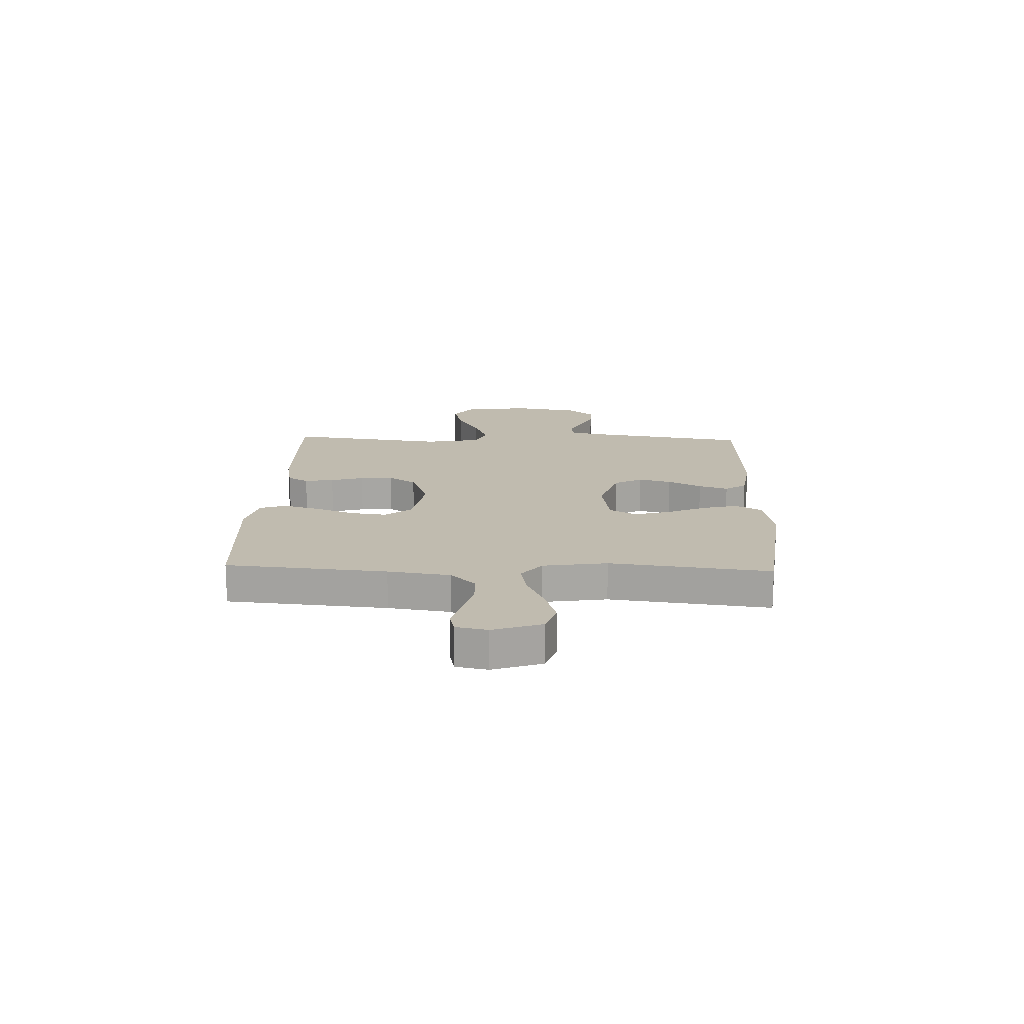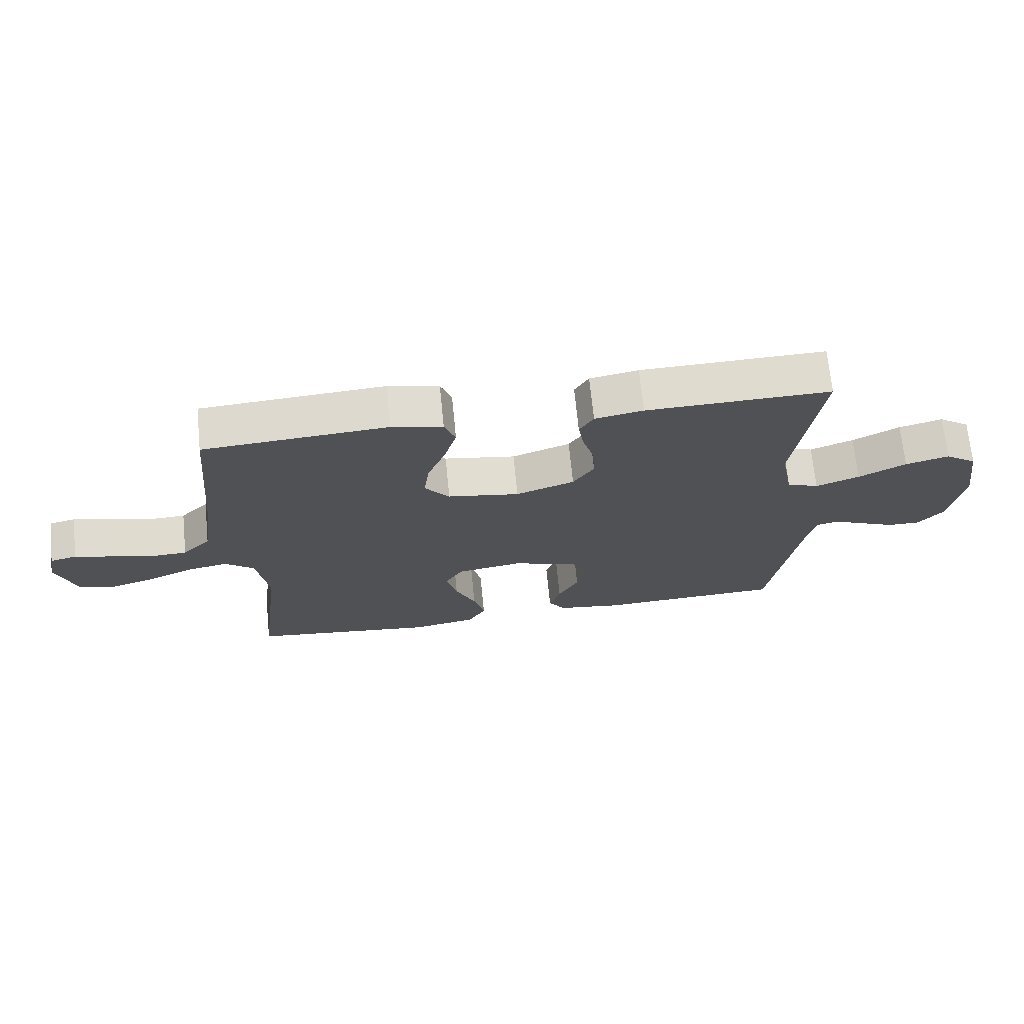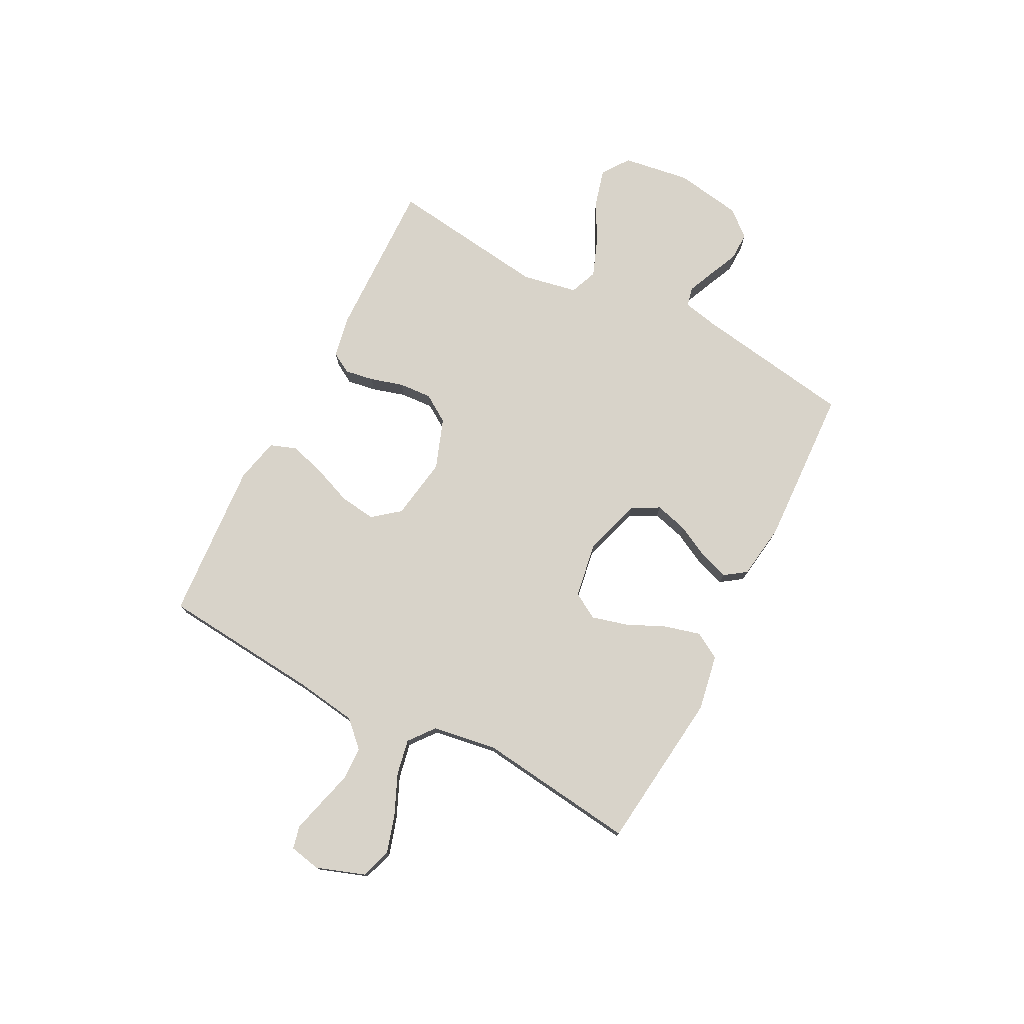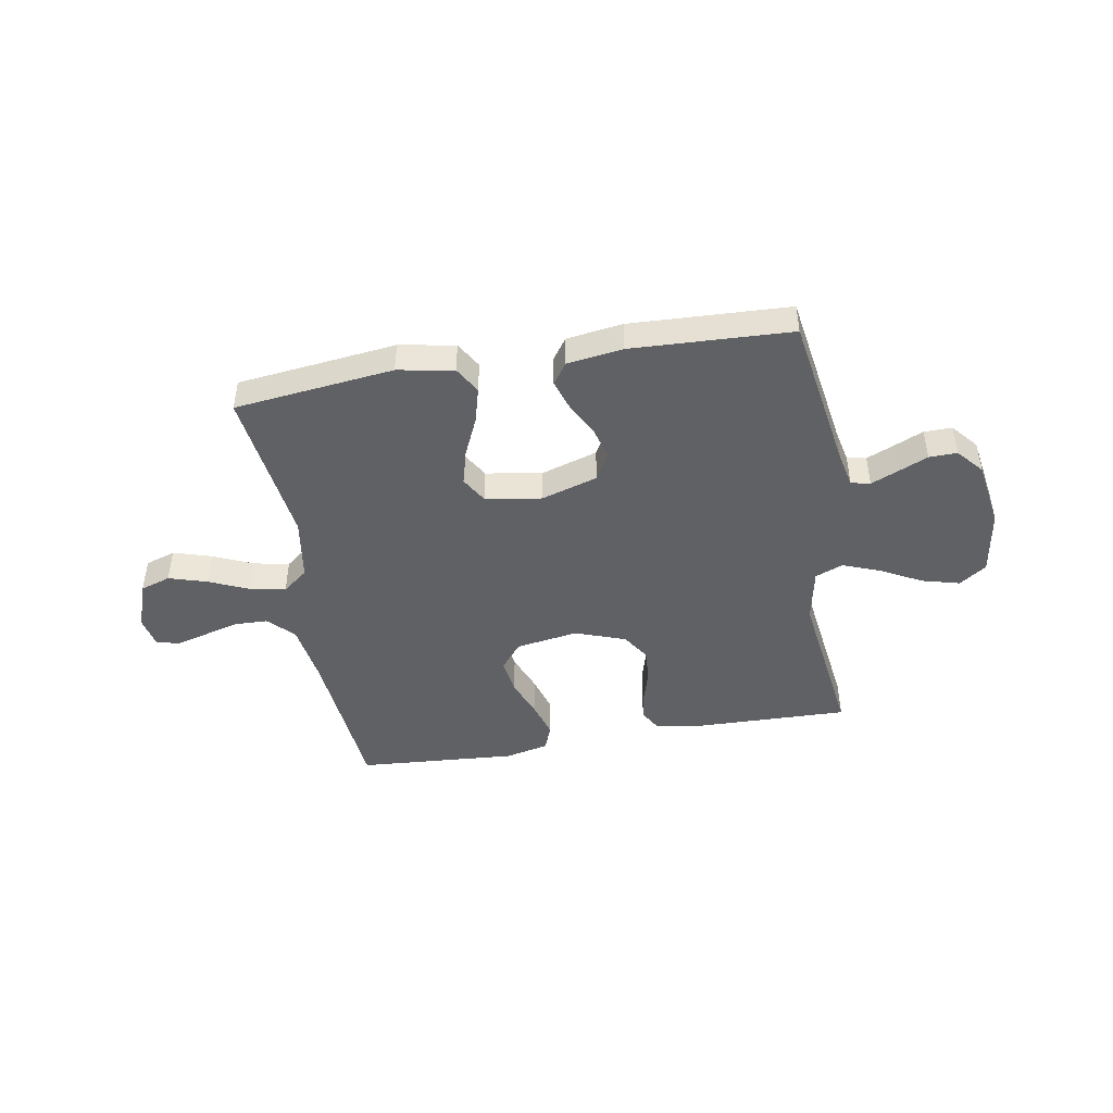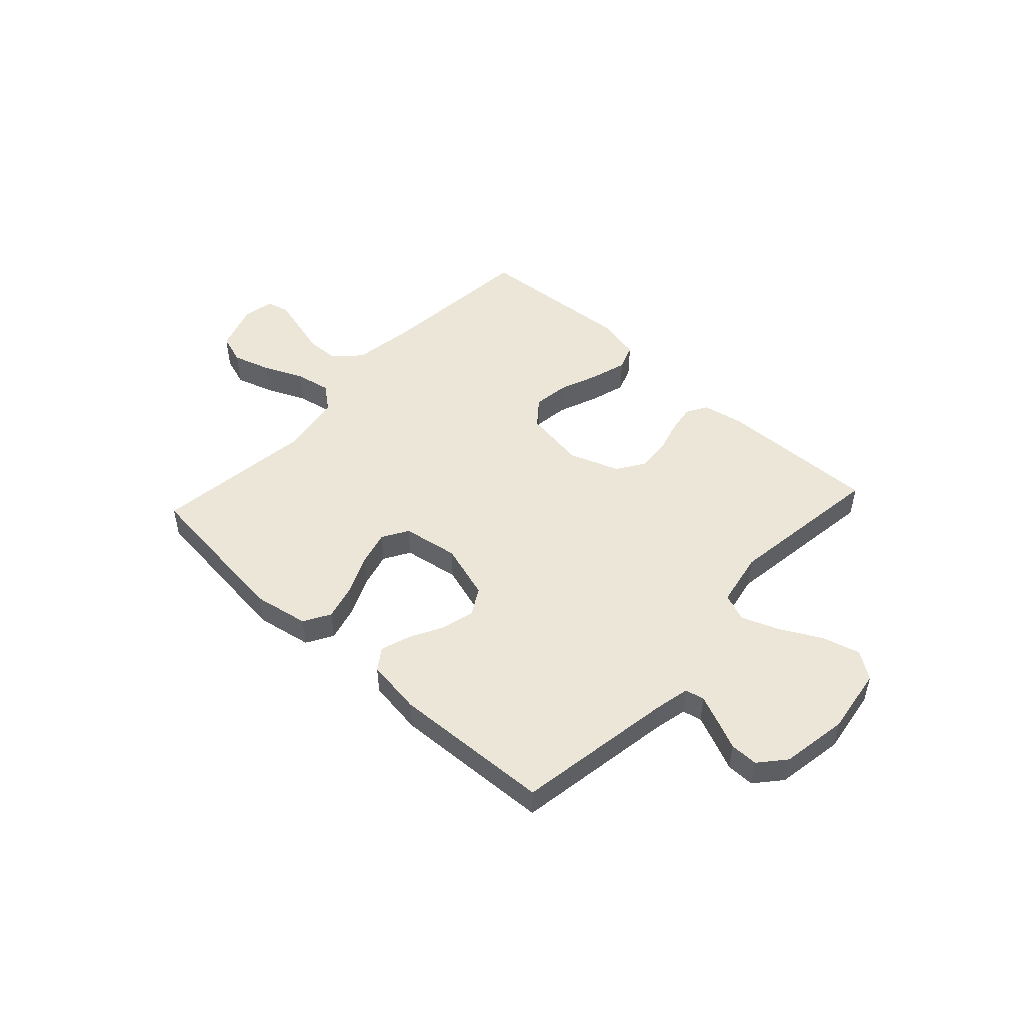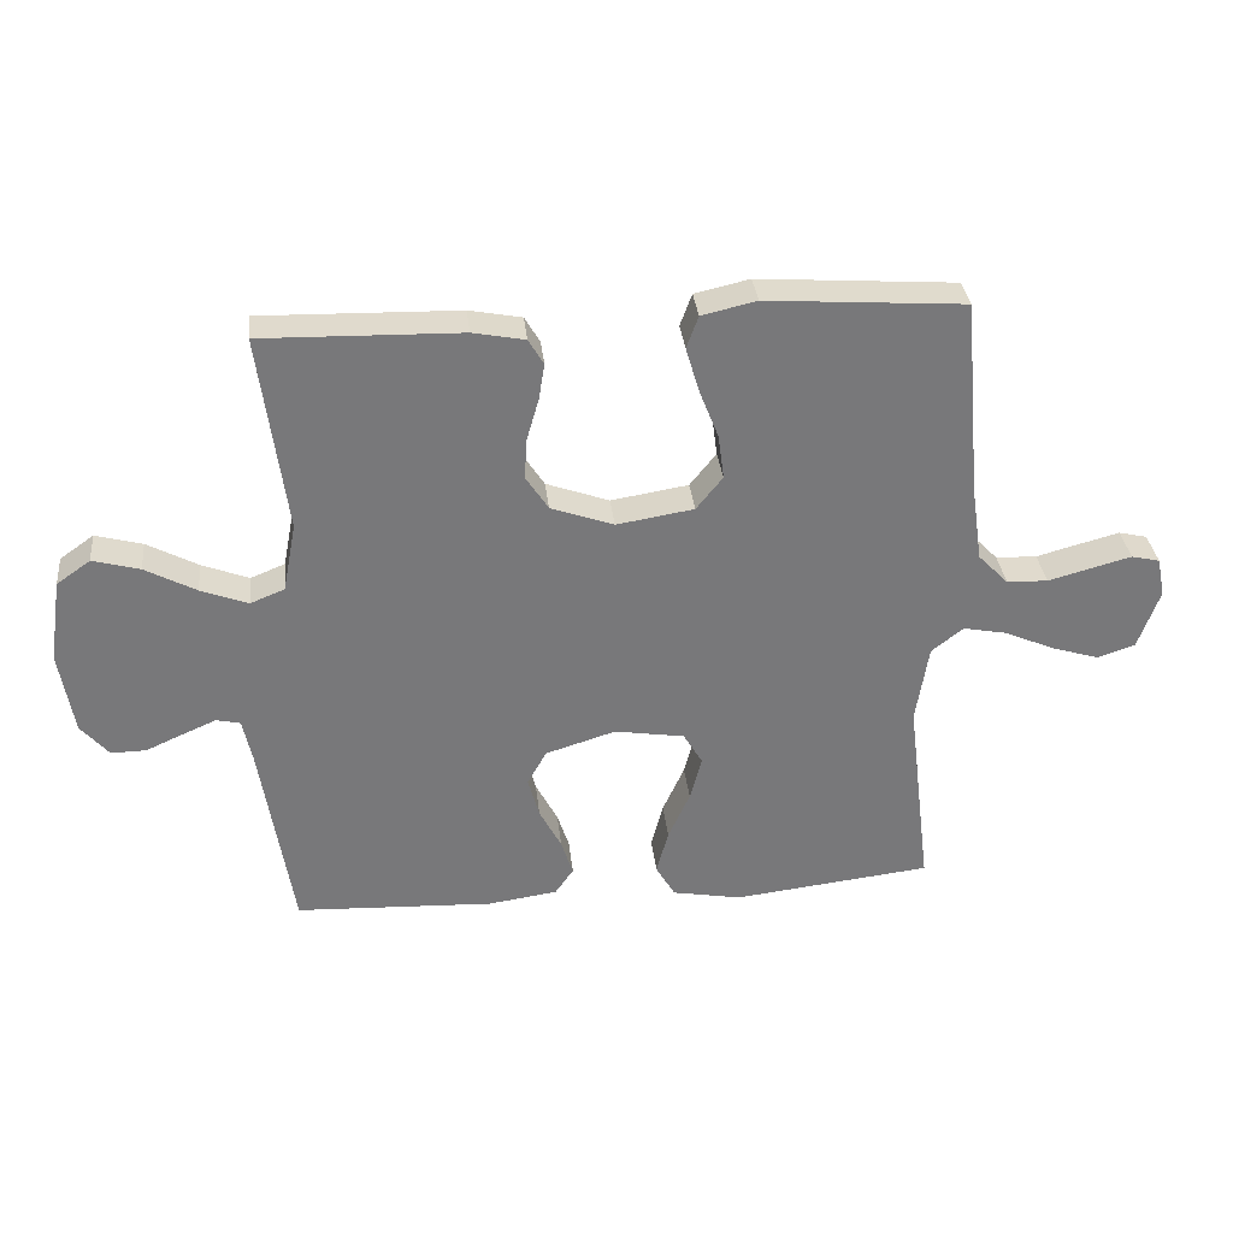
<metadata>
{"format":"obj","ext":"obj","renderer":"f3d","projection":"perspective","resolution":1024,"background":"white","views":[{"elev":16.0,"azim":92.1,"up":"+Y"},{"elev":69.7,"azim":174.3,"up":"+Z"},{"elev":76.0,"azim":117.3,"up":"+Y"},{"elev":-45.6,"azim":-170.2,"up":"+Y"},{"elev":49.1,"azim":-137.3,"up":"+Y"},{"elev":32.9,"azim":-6.1,"up":"+Z"}]}
</metadata>
<code>
v 0.5 0.07 -0.5
v 0.2 0.07 -0.535
v 0.095 0.07 -0.516
v 0.066 0.07 -0.466
v 0.084 0.07 -0.399
v 0.117 0.07 -0.326
v 0.135 0.07 -0.259
v 0.106 0.07 -0.21
v 0 0.07 -0.193
v -0.106 0.07 -0.226
v -0.135 0.07 -0.278
v -0.118 0.07 -0.34
v -0.085 0.07 -0.403
v -0.067 0.07 -0.458
v -0.095 0.07 -0.498
v -0.2 0.07 -0.513
v -0.5 0.07 -0.5
v -0.548 0.07 -0.2
v -0.562 0.07 -0.135
v -0.598 0.07 -0.127
v -0.649 0.07 -0.149
v -0.705 0.07 -0.174
v -0.758 0.07 -0.175
v -0.8 0.07 -0.126
v -0.821 0.07 0
v -0.802 0.07 0.126
v -0.751 0.07 0.162
v -0.68 0.07 0.143
v -0.603 0.07 0.102
v -0.532 0.07 0.075
v -0.48 0.07 0.096
v -0.46 0.07 0.2
v -0.5 0.07 0.5
v -0.2 0.07 0.493
v -0.121 0.07 0.478
v -0.098 0.07 0.439
v -0.107 0.07 0.384
v -0.125 0.07 0.322
v -0.129 0.07 0.26
v -0.095 0.07 0.208
v 0 0.07 0.174
v 0.117 0.07 0.193
v 0.157 0.07 0.243
v 0.148 0.07 0.311
v 0.119 0.07 0.385
v 0.099 0.07 0.453
v 0.117 0.07 0.502
v 0.2 0.07 0.521
v 0.5 0.07 0.5
v 0.527 0.07 0.2
v 0.544 0.07 0.084
v 0.59 0.07 0.037
v 0.652 0.07 0.035
v 0.718 0.07 0.053
v 0.778 0.07 0.069
v 0.821 0.07 0.059
v 0.833 0.07 0
v 0.801 0.07 -0.091
v 0.744 0.07 -0.11
v 0.672 0.07 -0.088
v 0.597 0.07 -0.055
v 0.53 0.07 -0.042
v 0.482 0.07 -0.08
v 0.463 0.07 -0.2
v 0.5 0 -0.5
v 0.2 0 -0.535
v 0.095 0 -0.516
v 0.066 0 -0.466
v 0.084 0 -0.399
v 0.117 0 -0.326
v 0.135 0 -0.259
v 0.106 0 -0.21
v 0 0 -0.193
v -0.106 0 -0.226
v -0.135 0 -0.278
v -0.118 0 -0.34
v -0.085 0 -0.403
v -0.067 0 -0.458
v -0.095 0 -0.498
v -0.2 0 -0.513
v -0.5 0 -0.5
v -0.548 0 -0.2
v -0.562 0 -0.135
v -0.598 0 -0.127
v -0.649 0 -0.149
v -0.705 0 -0.174
v -0.758 0 -0.175
v -0.8 0 -0.126
v -0.821 0 0
v -0.802 0 0.126
v -0.751 0 0.162
v -0.68 0 0.143
v -0.603 0 0.102
v -0.532 0 0.075
v -0.48 0 0.096
v -0.46 0 0.2
v -0.5 0 0.5
v -0.2 0 0.493
v -0.121 0 0.478
v -0.098 0 0.439
v -0.107 0 0.384
v -0.125 0 0.322
v -0.129 0 0.26
v -0.095 0 0.208
v 0 0 0.174
v 0.117 0 0.193
v 0.157 0 0.243
v 0.148 0 0.311
v 0.119 0 0.385
v 0.099 0 0.453
v 0.117 0 0.502
v 0.2 0 0.521
v 0.5 0 0.5
v 0.527 0 0.2
v 0.544 0 0.084
v 0.59 0 0.037
v 0.652 0 0.035
v 0.718 0 0.053
v 0.778 0 0.069
v 0.821 0 0.059
v 0.833 0 0
v 0.801 0 -0.091
v 0.744 0 -0.11
v 0.672 0 -0.088
v 0.597 0 -0.055
v 0.53 0 -0.042
v 0.482 0 -0.08
v 0.463 0 -0.2
f 58 59 60 61
f 58 61 62
f 57 58 62
f 56 57 62
f 53 54 55 56
f 53 56 62
f 52 53 62
f 51 52 62 63
f 47 48 49 50
f 47 50 51 63
f 44 45 46 47
f 35 36 37 38
f 35 38 39
f 32 33 34 35
f 31 32 35 39
f 26 27 28 29
f 26 29 30
f 25 26 30
f 24 25 30
f 21 22 23 24
f 20 21 24 30
f 19 20 30 31
f 15 16 17 18
f 12 13 14 15
f 11 12 15 18
f 10 11 18 19
f 3 4 5 6
f 3 6 7
f 64 1 2 3
f 64 3 7
f 44 47 63 64
f 43 44 64
f 42 43 64 7
f 41 42 7 8
f 40 41 8 9
f 19 31 39 40
f 9 10 19 40
f 125 124 123 122
f 126 125 122
f 126 122 121
f 126 121 120
f 120 119 118 117
f 126 120 117
f 126 117 116
f 127 126 116 115
f 114 113 112 111
f 127 115 114 111
f 111 110 109 108
f 102 101 100 99
f 103 102 99
f 99 98 97 96
f 103 99 96 95
f 93 92 91 90
f 94 93 90
f 94 90 89
f 94 89 88
f 88 87 86 85
f 94 88 85 84
f 95 94 84 83
f 82 81 80 79
f 79 78 77 76
f 82 79 76 75
f 83 82 75 74
f 70 69 68 67
f 71 70 67
f 67 66 65 128
f 71 67 128
f 128 127 111 108
f 128 108 107
f 71 128 107 106
f 72 71 106 105
f 73 72 105 104
f 104 103 95 83
f 104 83 74 73
f 1 65 66 2
f 2 66 67 3
f 3 67 68 4
f 4 68 69 5
f 5 69 70 6
f 6 70 71 7
f 7 71 72 8
f 8 72 73 9
f 9 73 74 10
f 10 74 75 11
f 11 75 76 12
f 12 76 77 13
f 13 77 78 14
f 14 78 79 15
f 15 79 80 16
f 16 80 81 17
f 17 81 82 18
f 18 82 83 19
f 19 83 84 20
f 20 84 85 21
f 21 85 86 22
f 22 86 87 23
f 23 87 88 24
f 24 88 89 25
f 25 89 90 26
f 26 90 91 27
f 27 91 92 28
f 28 92 93 29
f 29 93 94 30
f 30 94 95 31
f 31 95 96 32
f 32 96 97 33
f 33 97 98 34
f 34 98 99 35
f 35 99 100 36
f 36 100 101 37
f 37 101 102 38
f 38 102 103 39
f 39 103 104 40
f 40 104 105 41
f 41 105 106 42
f 42 106 107 43
f 43 107 108 44
f 44 108 109 45
f 45 109 110 46
f 46 110 111 47
f 47 111 112 48
f 48 112 113 49
f 49 113 114 50
f 50 114 115 51
f 51 115 116 52
f 52 116 117 53
f 53 117 118 54
f 54 118 119 55
f 55 119 120 56
f 56 120 121 57
f 57 121 122 58
f 58 122 123 59
f 59 123 124 60
f 60 124 125 61
f 61 125 126 62
f 62 126 127 63
f 63 127 128 64
f 64 128 65 1

</code>
